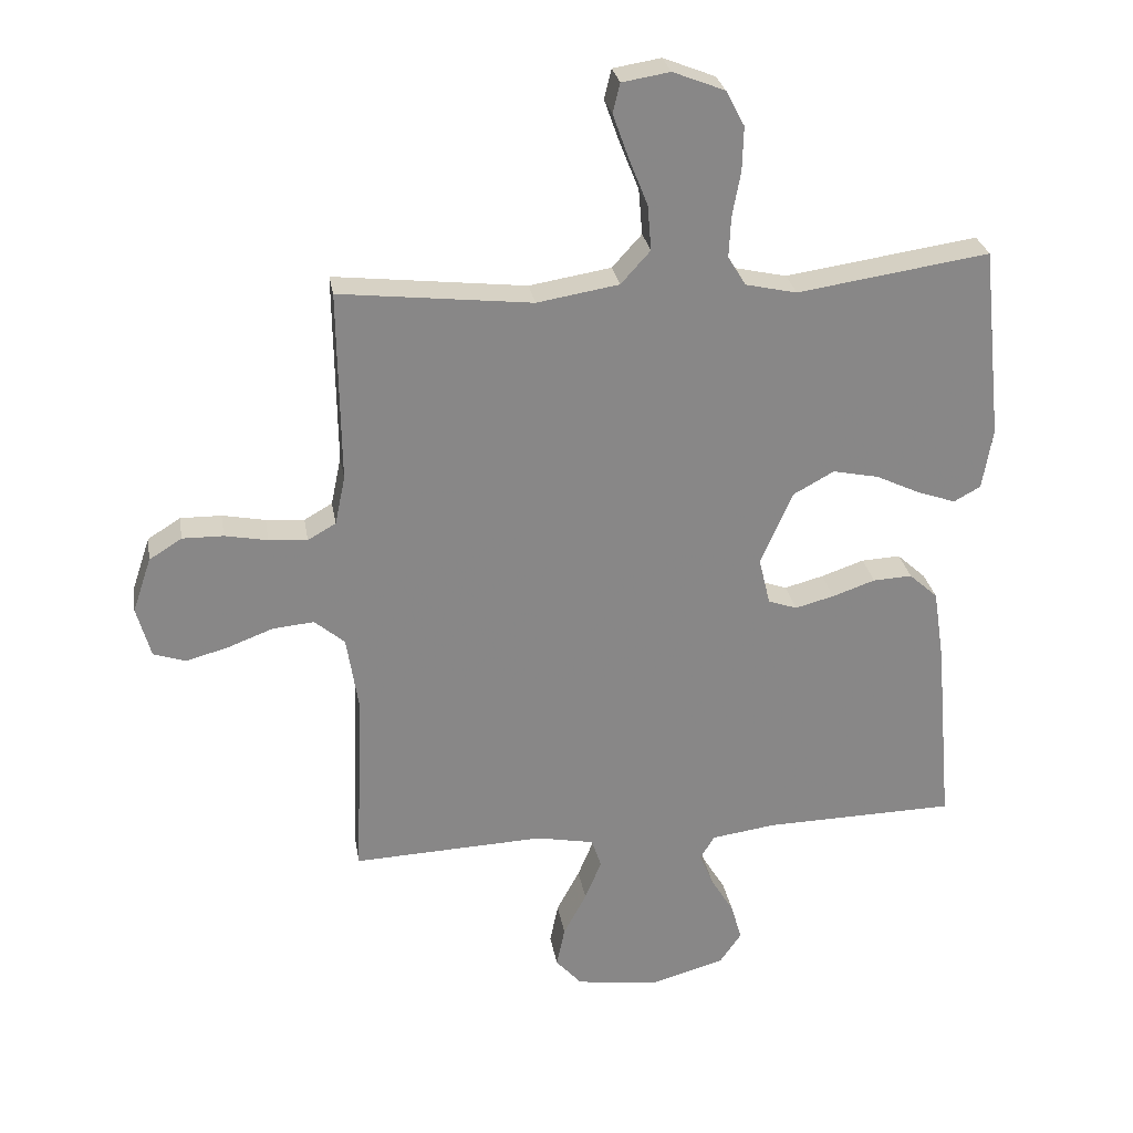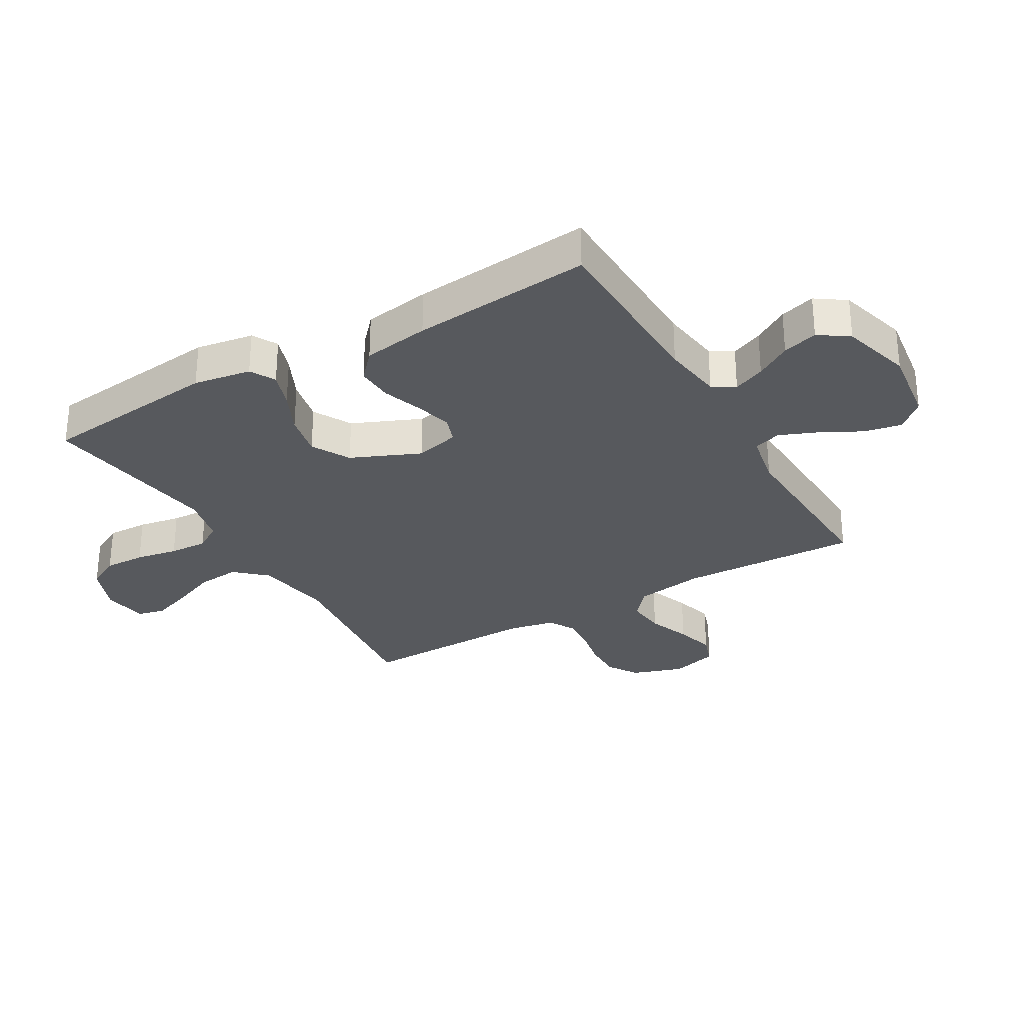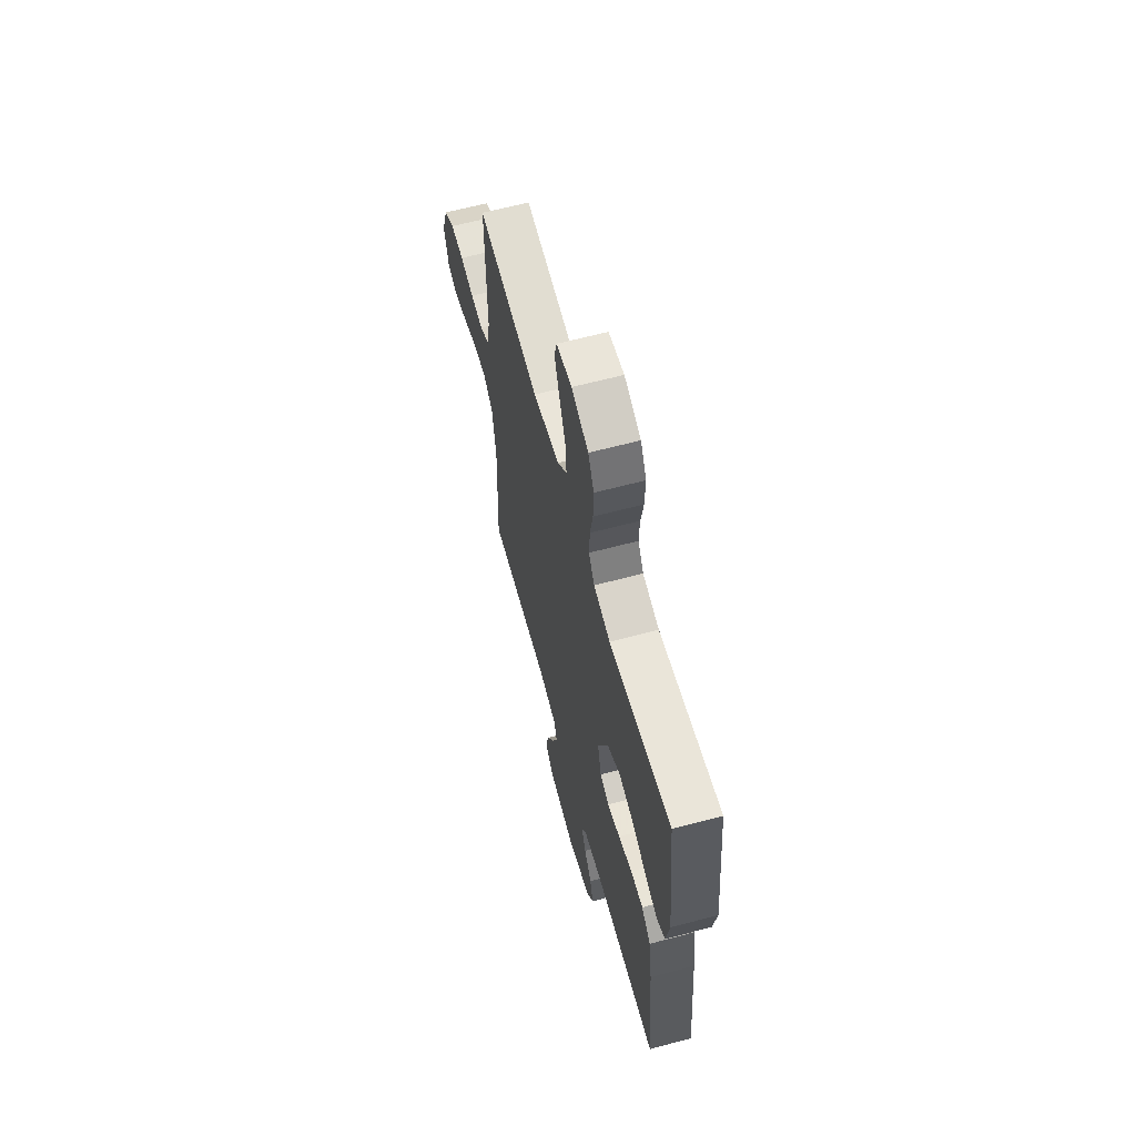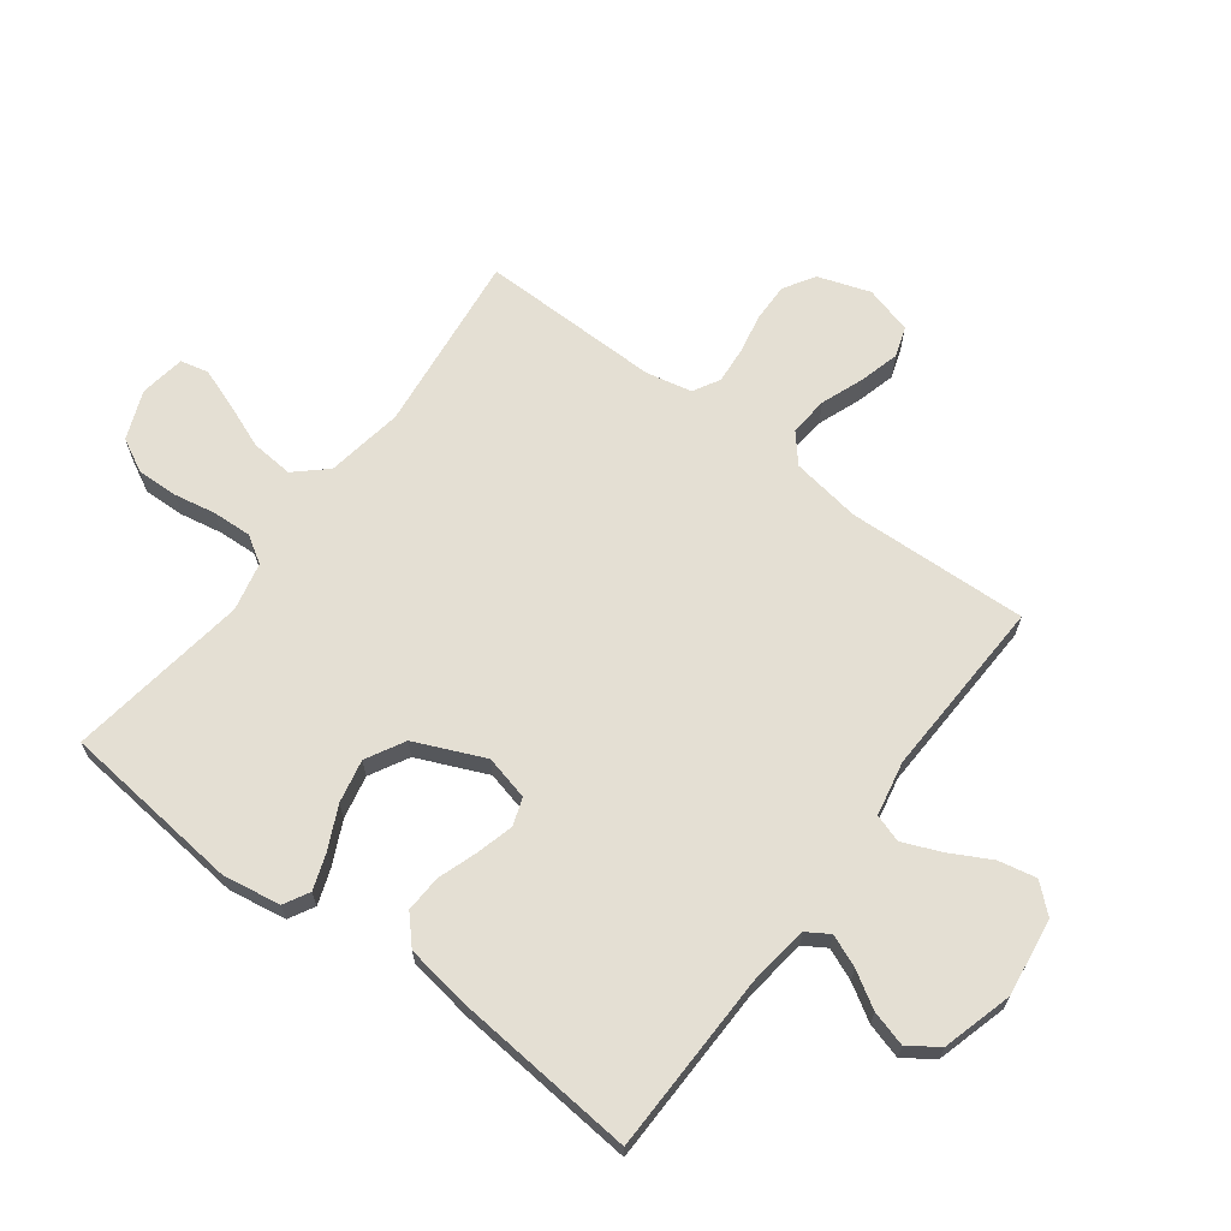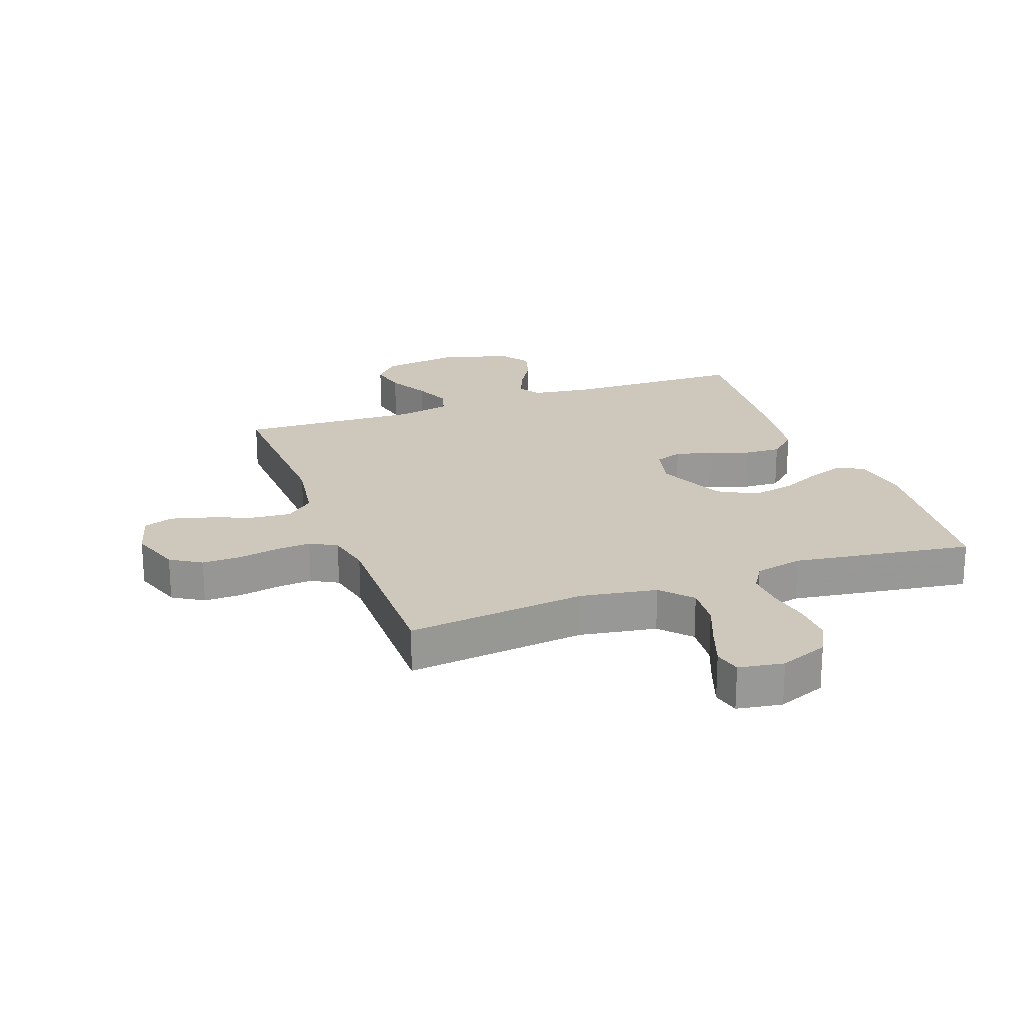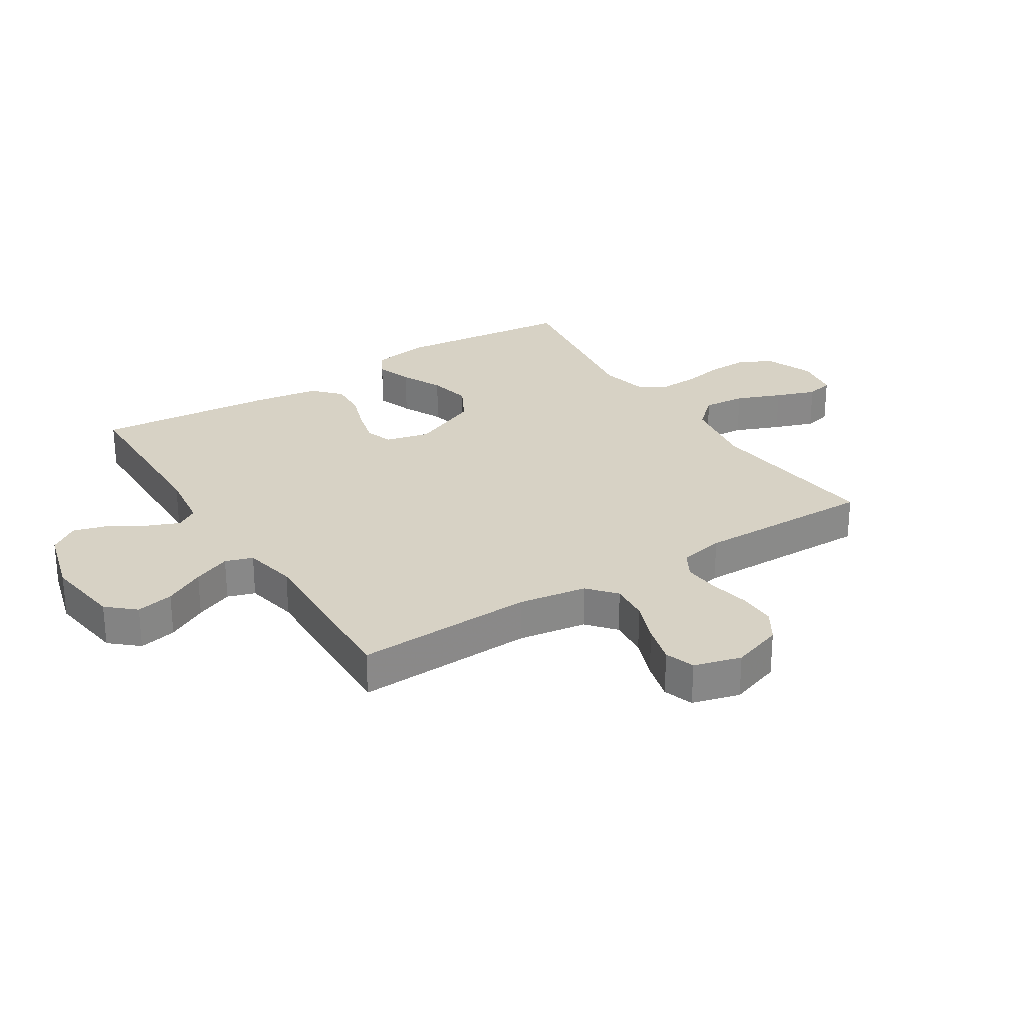
<metadata>
{"format":"obj","ext":"obj","renderer":"f3d","projection":"perspective","resolution":1024,"background":"white","views":[{"elev":27.8,"azim":-9.5,"up":"+Z"},{"elev":-29.7,"azim":120.3,"up":"+Y"},{"elev":63.1,"azim":74.9,"up":"+Z"},{"elev":66.6,"azim":126.8,"up":"+Y"},{"elev":21.8,"azim":-20.1,"up":"+Y"},{"elev":27.3,"azim":-122.5,"up":"+Y"}]}
</metadata>
<code>
v 0.5 0.07 0.5
v 0.532 0.07 0.2
v 0.516 0.07 0.104
v 0.474 0.07 0.081
v 0.414 0.07 0.102
v 0.345 0.07 0.135
v 0.273 0.07 0.15
v 0.209 0.07 0.115
v 0.159 0.07 0
v 0.177 0.07 -0.074
v 0.222 0.07 -0.09
v 0.283 0.07 -0.074
v 0.35 0.07 -0.051
v 0.411 0.07 -0.048
v 0.456 0.07 -0.089
v 0.473 0.07 -0.2
v 0.5 0.07 -0.5
v 0.2 0.07 -0.506
v 0.099 0.07 -0.52
v 0.076 0.07 -0.557
v 0.098 0.07 -0.61
v 0.134 0.07 -0.669
v 0.151 0.07 -0.728
v 0.117 0.07 -0.777
v 0 0.07 -0.81
v -0.129 0.07 -0.792
v -0.17 0.07 -0.746
v -0.157 0.07 -0.683
v -0.121 0.07 -0.615
v -0.095 0.07 -0.552
v -0.11 0.07 -0.506
v -0.2 0.07 -0.488
v -0.5 0.07 -0.5
v -0.488 0.07 -0.2
v -0.506 0.07 -0.085
v -0.553 0.07 -0.045
v -0.618 0.07 -0.051
v -0.689 0.07 -0.078
v -0.755 0.07 -0.096
v -0.805 0.07 -0.079
v -0.827 0.07 0
v -0.798 0.07 0.086
v -0.747 0.07 0.118
v -0.683 0.07 0.117
v -0.616 0.07 0.104
v -0.556 0.07 0.099
v -0.512 0.07 0.124
v -0.496 0.07 0.2
v -0.5 0.07 0.5
v -0.2 0.07 0.466
v -0.072 0.07 0.487
v -0.026 0.07 0.538
v -0.032 0.07 0.609
v -0.062 0.07 0.684
v -0.086 0.07 0.751
v -0.075 0.07 0.797
v 0 0.07 0.809
v 0.081 0.07 0.777
v 0.11 0.07 0.722
v 0.108 0.07 0.653
v 0.095 0.07 0.583
v 0.092 0.07 0.519
v 0.12 0.07 0.474
v 0.2 0.07 0.456
v 0.5 0 0.5
v 0.532 0 0.2
v 0.516 0 0.104
v 0.474 0 0.081
v 0.414 0 0.102
v 0.345 0 0.135
v 0.273 0 0.15
v 0.209 0 0.115
v 0.159 0 0
v 0.177 0 -0.074
v 0.222 0 -0.09
v 0.283 0 -0.074
v 0.35 0 -0.051
v 0.411 0 -0.048
v 0.456 0 -0.089
v 0.473 0 -0.2
v 0.5 0 -0.5
v 0.2 0 -0.506
v 0.099 0 -0.52
v 0.076 0 -0.557
v 0.098 0 -0.61
v 0.134 0 -0.669
v 0.151 0 -0.728
v 0.117 0 -0.777
v 0 0 -0.81
v -0.129 0 -0.792
v -0.17 0 -0.746
v -0.157 0 -0.683
v -0.121 0 -0.615
v -0.095 0 -0.552
v -0.11 0 -0.506
v -0.2 0 -0.488
v -0.5 0 -0.5
v -0.488 0 -0.2
v -0.506 0 -0.085
v -0.553 0 -0.045
v -0.618 0 -0.051
v -0.689 0 -0.078
v -0.755 0 -0.096
v -0.805 0 -0.079
v -0.827 0 0
v -0.798 0 0.086
v -0.747 0 0.118
v -0.683 0 0.117
v -0.616 0 0.104
v -0.556 0 0.099
v -0.512 0 0.124
v -0.496 0 0.2
v -0.5 0 0.5
v -0.2 0 0.466
v -0.072 0 0.487
v -0.026 0 0.538
v -0.032 0 0.609
v -0.062 0 0.684
v -0.086 0 0.751
v -0.075 0 0.797
v 0 0 0.809
v 0.081 0 0.777
v 0.11 0 0.722
v 0.108 0 0.653
v 0.095 0 0.583
v 0.092 0 0.519
v 0.12 0 0.474
v 0.2 0 0.456
f 59 60 61
f 58 59 61
f 57 58 61
f 56 57 61
f 55 56 61
f 54 55 61
f 53 54 61
f 52 53 61 62
f 51 52 62 63
f 48 49 50
f 51 63 64
f 50 51 64
f 48 50 64
f 47 48 64
f 43 44 45
f 42 43 45
f 41 42 45
f 40 41 45
f 39 40 45
f 38 39 45
f 37 38 45
f 36 37 45 46
f 47 64 1
f 46 47 1
f 36 46 1
f 35 36 1
f 27 28 29
f 26 27 29
f 25 26 29
f 24 25 29
f 23 24 29
f 22 23 29
f 21 22 29
f 20 21 29 30
f 19 20 30 31
f 16 17 18
f 15 16 18
f 14 15 18
f 13 14 18
f 12 13 18
f 19 31 32
f 18 19 32
f 12 18 32
f 11 12 32
f 4 5 6
f 3 4 6
f 2 3 6
f 1 2 6
f 1 6 7
f 1 7 8
f 35 1 8
f 34 35 8
f 32 33 34
f 11 32 34
f 10 11 34
f 34 8 9
f 9 10 34
f 125 124 123
f 125 123 122
f 125 122 121
f 125 121 120
f 125 120 119
f 125 119 118
f 125 118 117
f 126 125 117 116
f 127 126 116 115
f 114 113 112
f 128 127 115
f 128 115 114
f 128 114 112
f 128 112 111
f 109 108 107
f 109 107 106
f 109 106 105
f 109 105 104
f 109 104 103
f 109 103 102
f 109 102 101
f 110 109 101 100
f 65 128 111
f 65 111 110
f 65 110 100
f 65 100 99
f 93 92 91
f 93 91 90
f 93 90 89
f 93 89 88
f 93 88 87
f 93 87 86
f 93 86 85
f 94 93 85 84
f 95 94 84 83
f 82 81 80
f 82 80 79
f 82 79 78
f 82 78 77
f 82 77 76
f 96 95 83
f 96 83 82
f 96 82 76
f 96 76 75
f 70 69 68
f 70 68 67
f 70 67 66
f 70 66 65
f 71 70 65
f 72 71 65
f 72 65 99
f 72 99 98
f 98 97 96
f 98 96 75
f 98 75 74
f 73 72 98
f 98 74 73
f 1 65 66 2
f 2 66 67 3
f 3 67 68 4
f 4 68 69 5
f 5 69 70 6
f 6 70 71 7
f 7 71 72 8
f 8 72 73 9
f 9 73 74 10
f 10 74 75 11
f 11 75 76 12
f 12 76 77 13
f 13 77 78 14
f 14 78 79 15
f 15 79 80 16
f 16 80 81 17
f 17 81 82 18
f 18 82 83 19
f 19 83 84 20
f 20 84 85 21
f 21 85 86 22
f 22 86 87 23
f 23 87 88 24
f 24 88 89 25
f 25 89 90 26
f 26 90 91 27
f 27 91 92 28
f 28 92 93 29
f 29 93 94 30
f 30 94 95 31
f 31 95 96 32
f 32 96 97 33
f 33 97 98 34
f 34 98 99 35
f 35 99 100 36
f 36 100 101 37
f 37 101 102 38
f 38 102 103 39
f 39 103 104 40
f 40 104 105 41
f 41 105 106 42
f 42 106 107 43
f 43 107 108 44
f 44 108 109 45
f 45 109 110 46
f 46 110 111 47
f 47 111 112 48
f 48 112 113 49
f 49 113 114 50
f 50 114 115 51
f 51 115 116 52
f 52 116 117 53
f 53 117 118 54
f 54 118 119 55
f 55 119 120 56
f 56 120 121 57
f 57 121 122 58
f 58 122 123 59
f 59 123 124 60
f 60 124 125 61
f 61 125 126 62
f 62 126 127 63
f 63 127 128 64
f 64 128 65 1

</code>
